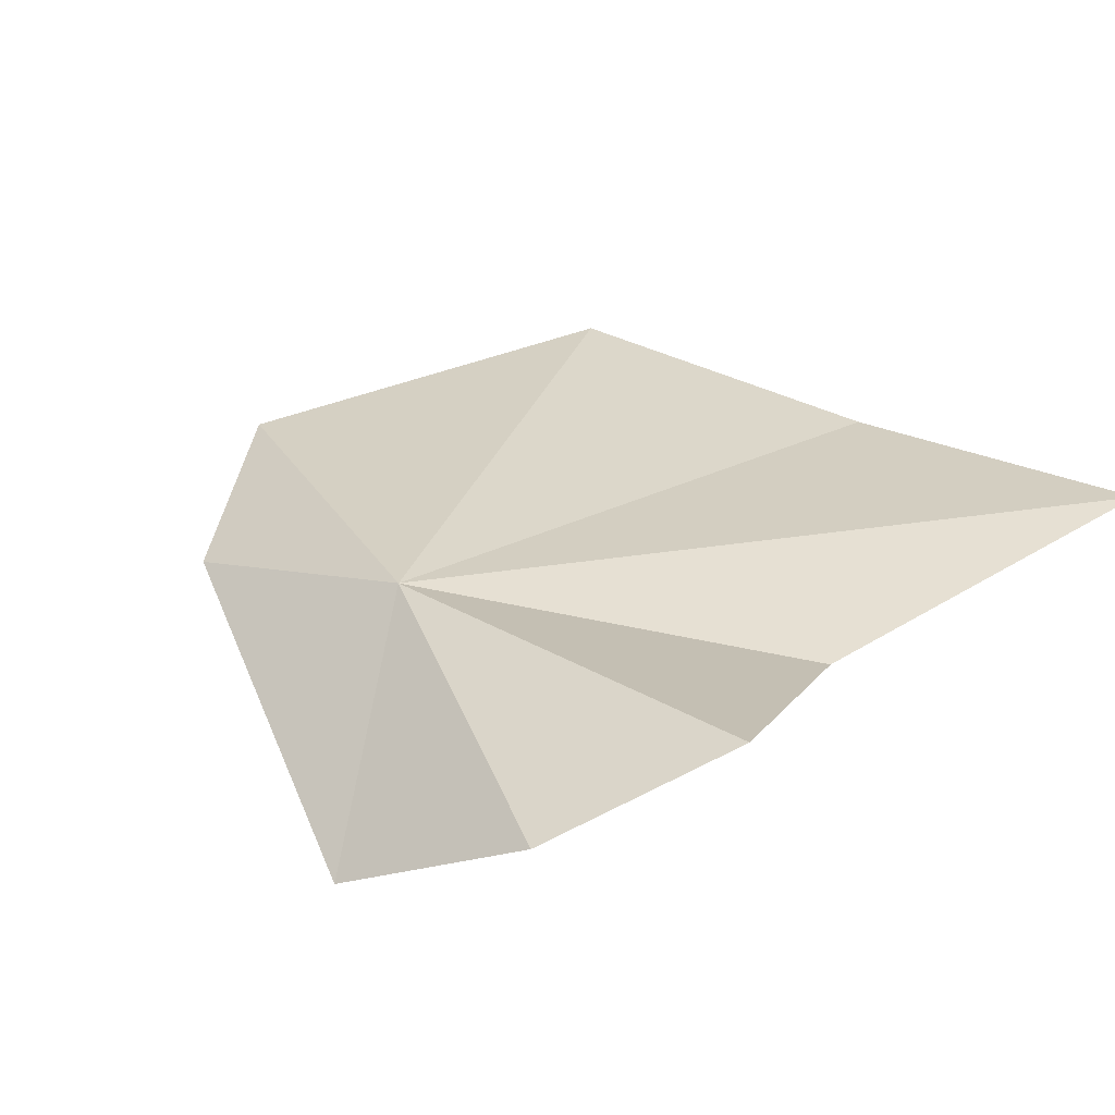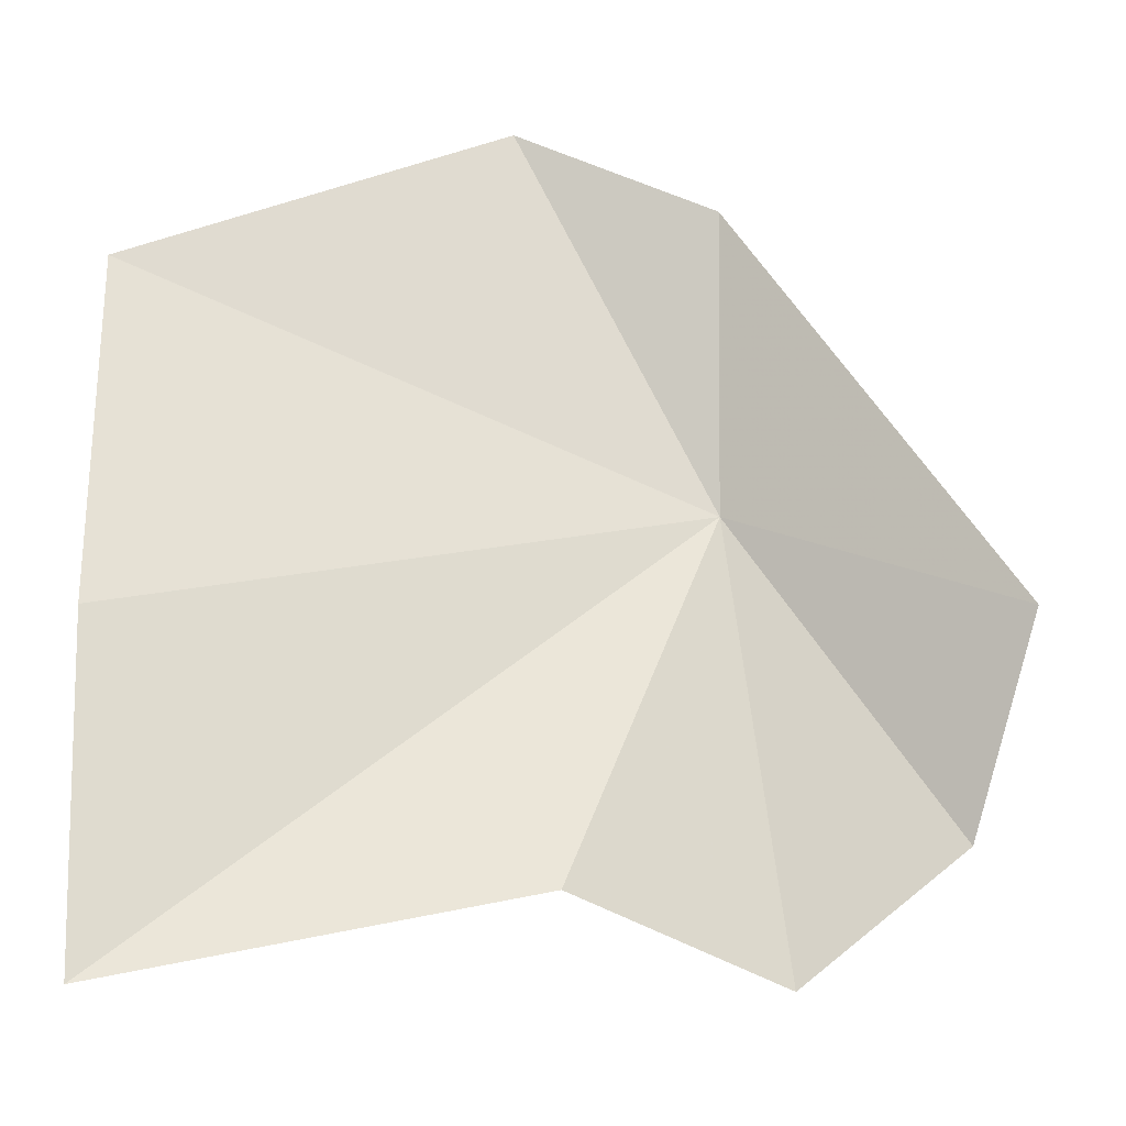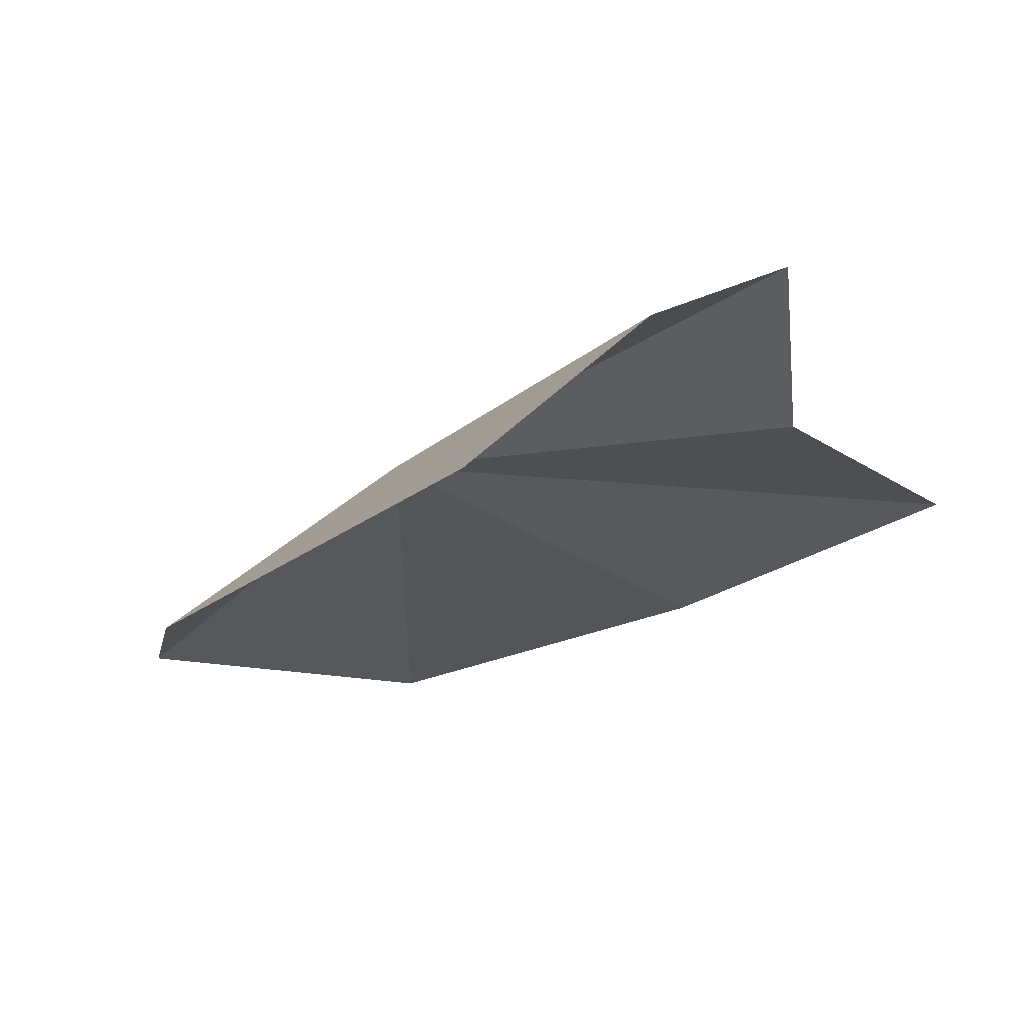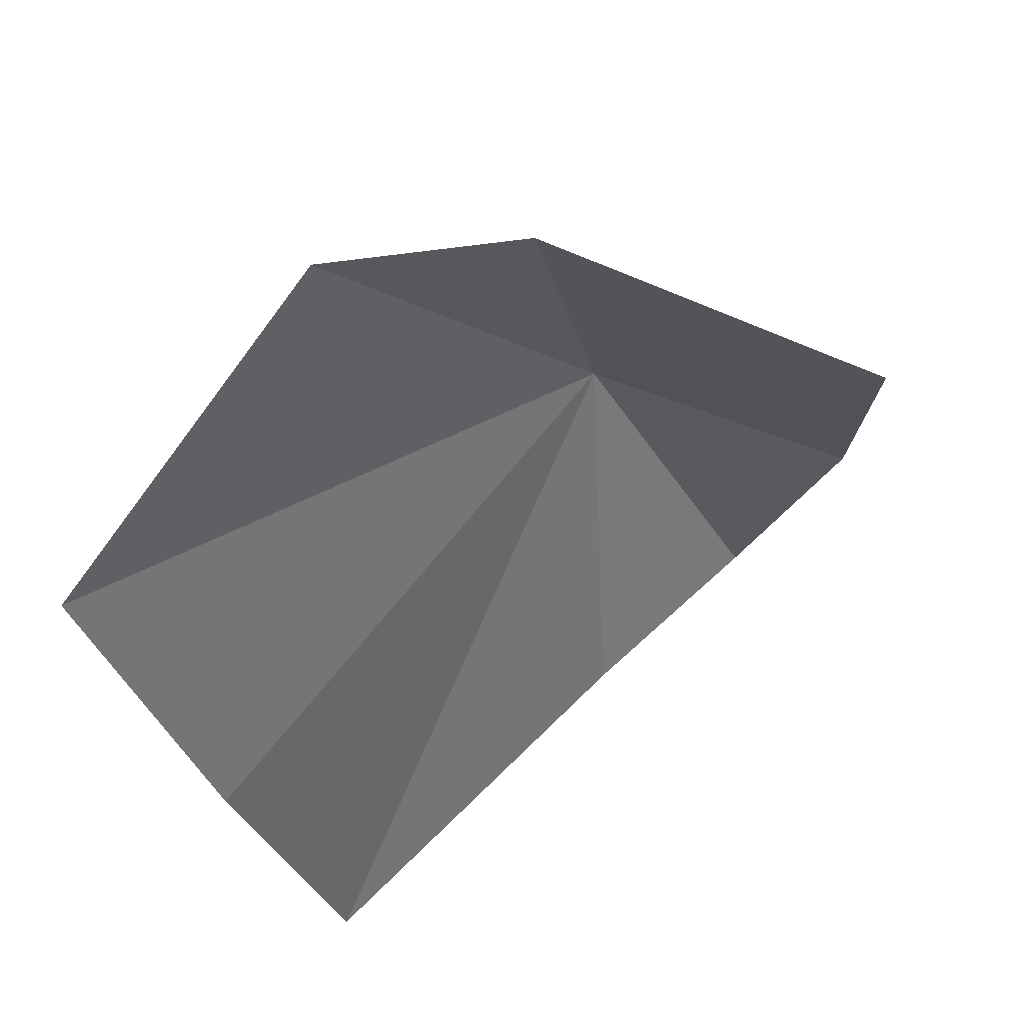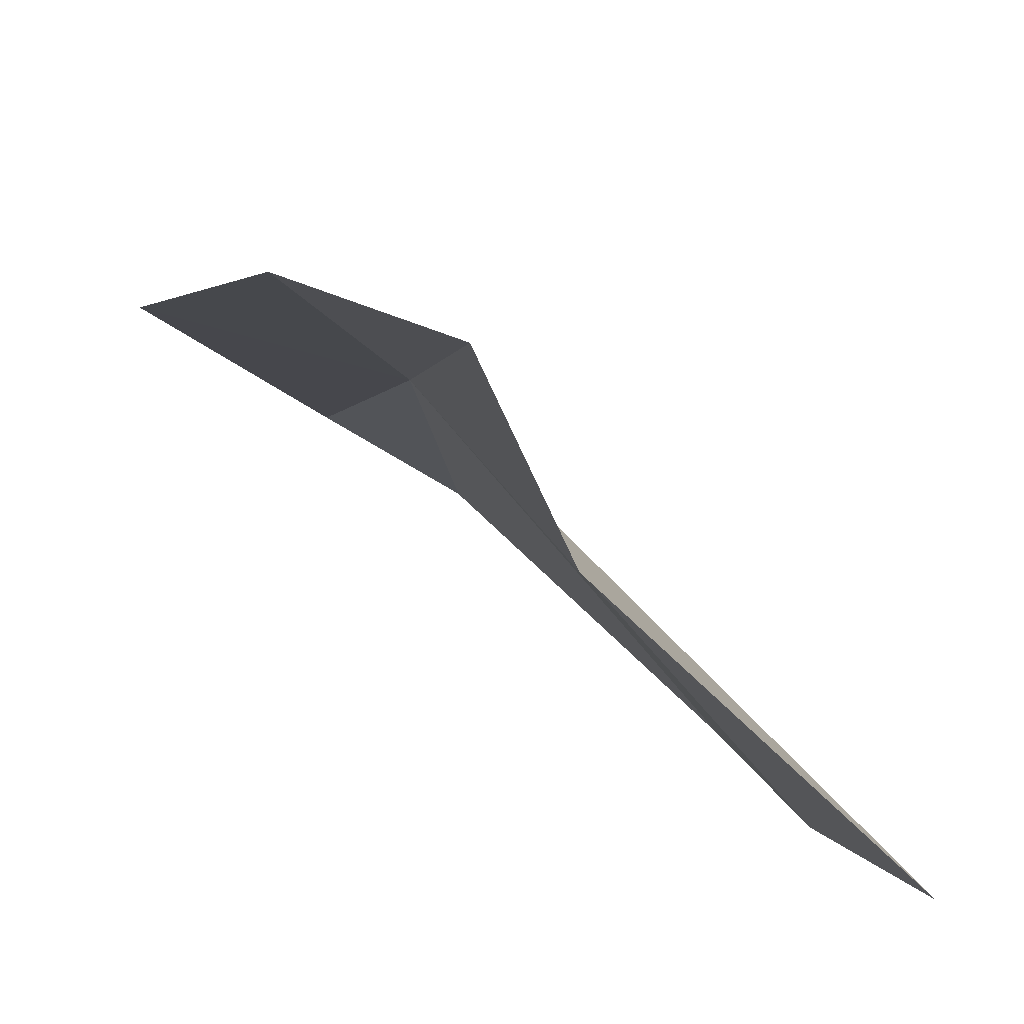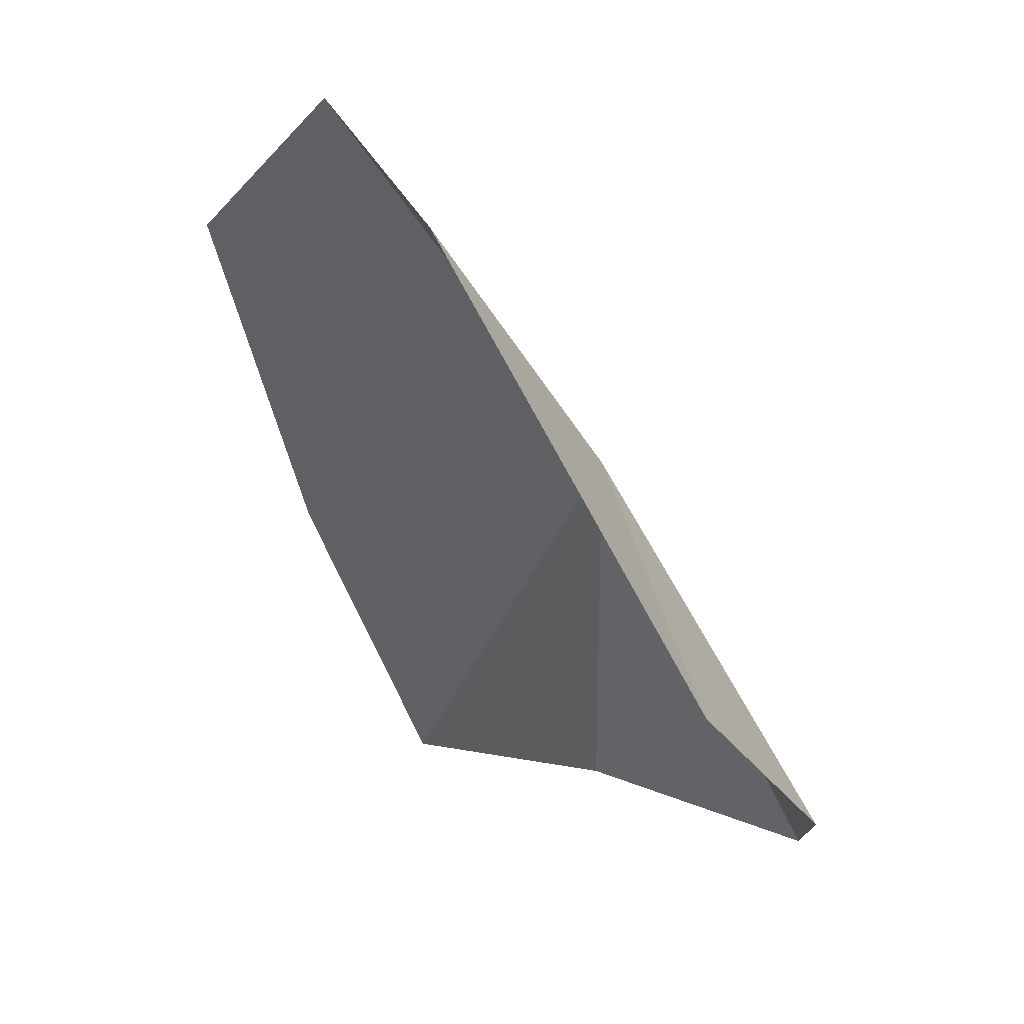
<metadata>
{"format":"obj","ext":"obj","renderer":"f3d","projection":"perspective","resolution":1024,"background":"white","views":[{"elev":62.4,"azim":127.1,"up":"+Y"},{"elev":-45.0,"azim":13.0,"up":"+Z"},{"elev":5.9,"azim":105.0,"up":"+Y"},{"elev":-59.2,"azim":25.4,"up":"+Y"},{"elev":-65.4,"azim":156.6,"up":"+Z"},{"elev":17.2,"azim":78.0,"up":"+Z"}]}
</metadata>
<code>
v -11.9 9.103 49.61
v -23.17 7.493 39.36
v -22.75 4.771 45.57
v -14.88 4.291 56.34
v -22.28 2.599 52.58
v -11.07 5.641 54.47
v -6.242 9.607 46.51
v -8.1 12.36 43.42
v -11.62 13.26 41.4
v -15.18 9.873 41.77
f 1 2 3
f 1 5 4
f 1 6 7
f 1 8 9
f 1 9 10
f 1 10 2
f 1 3 5
f 1 7 8
f 1 4 6

</code>
